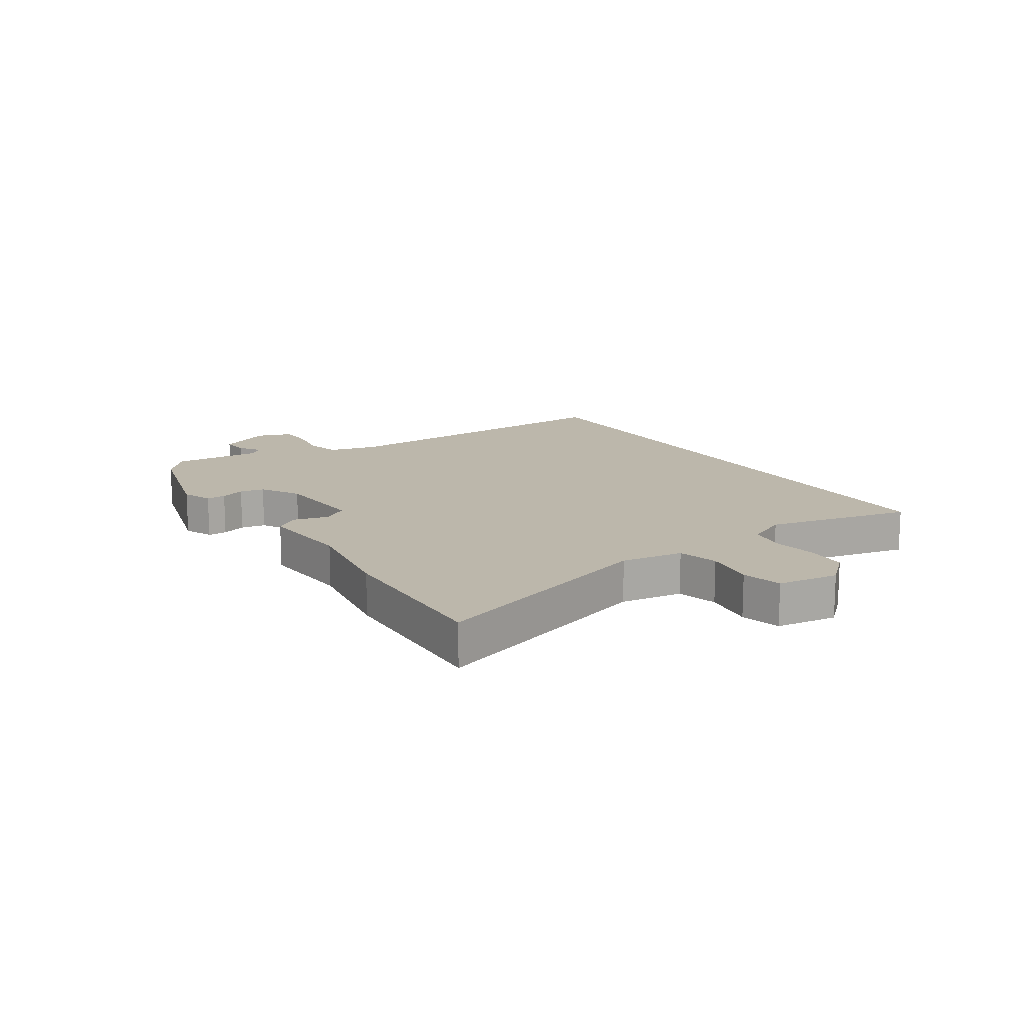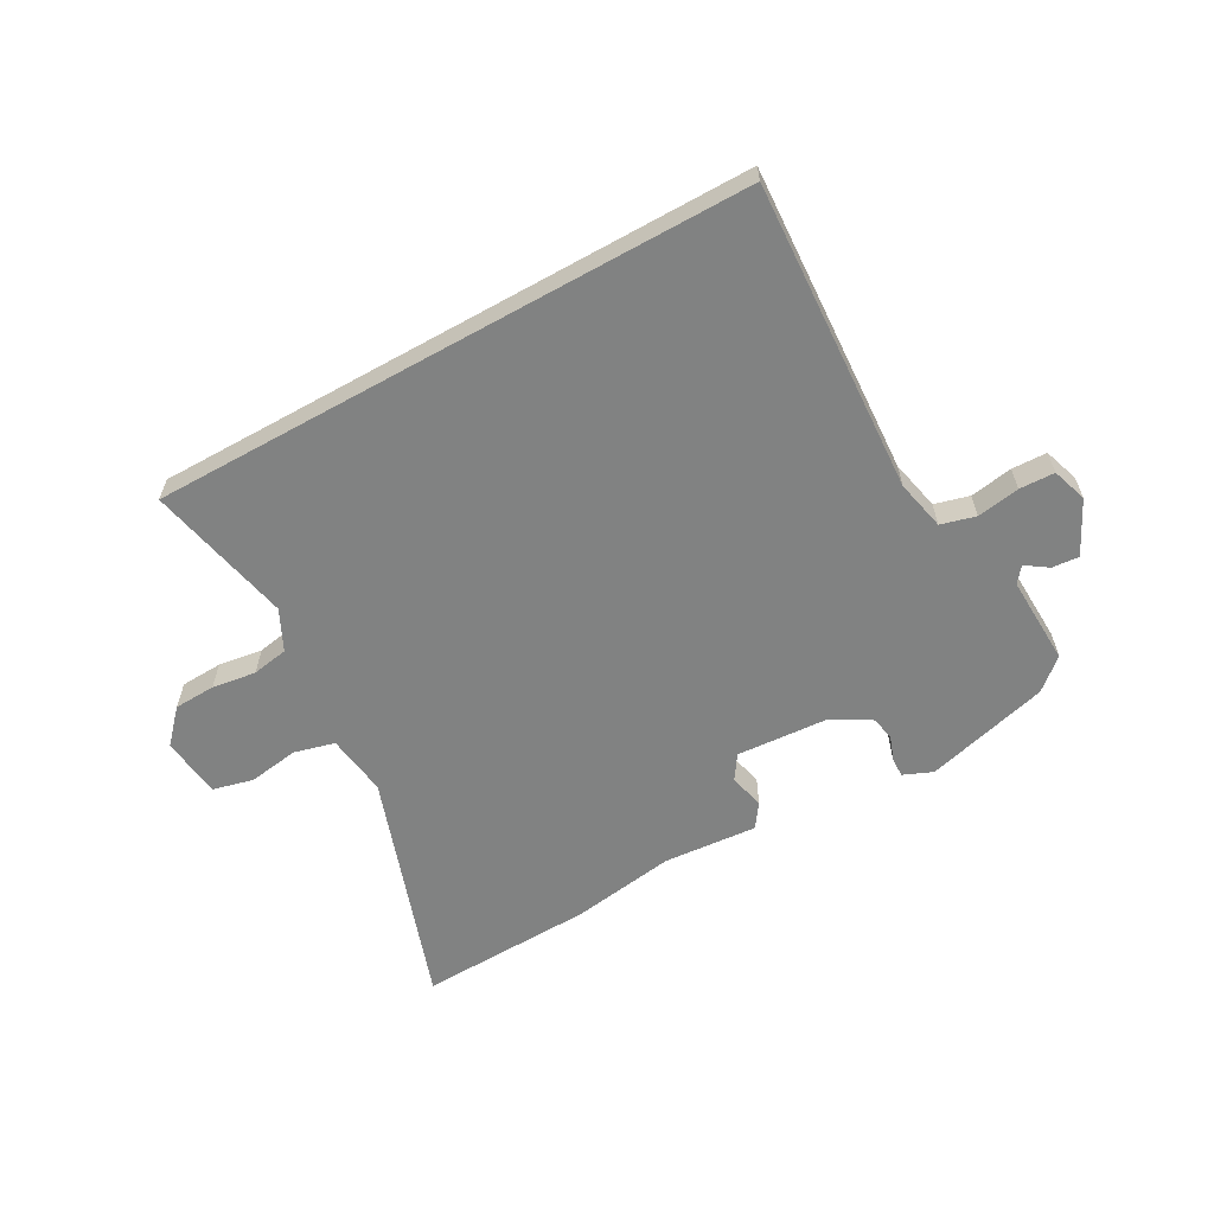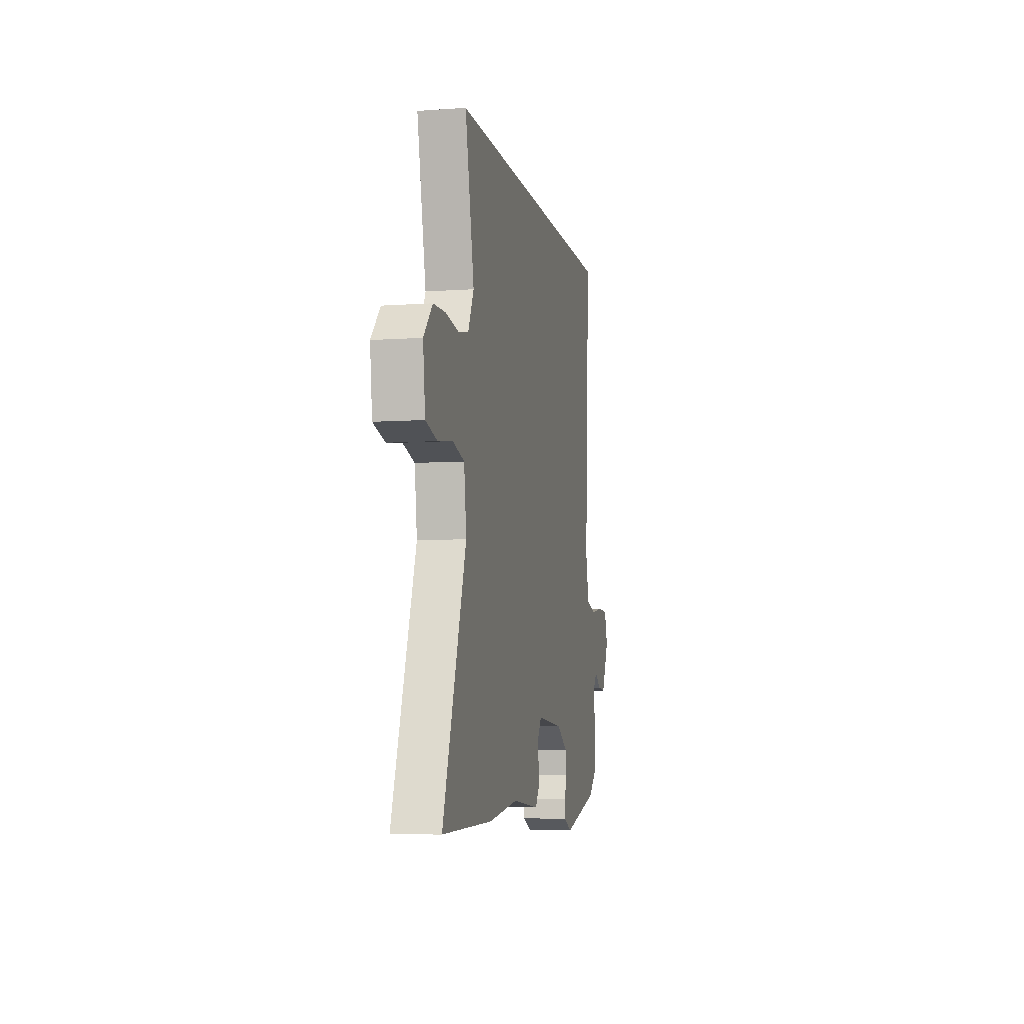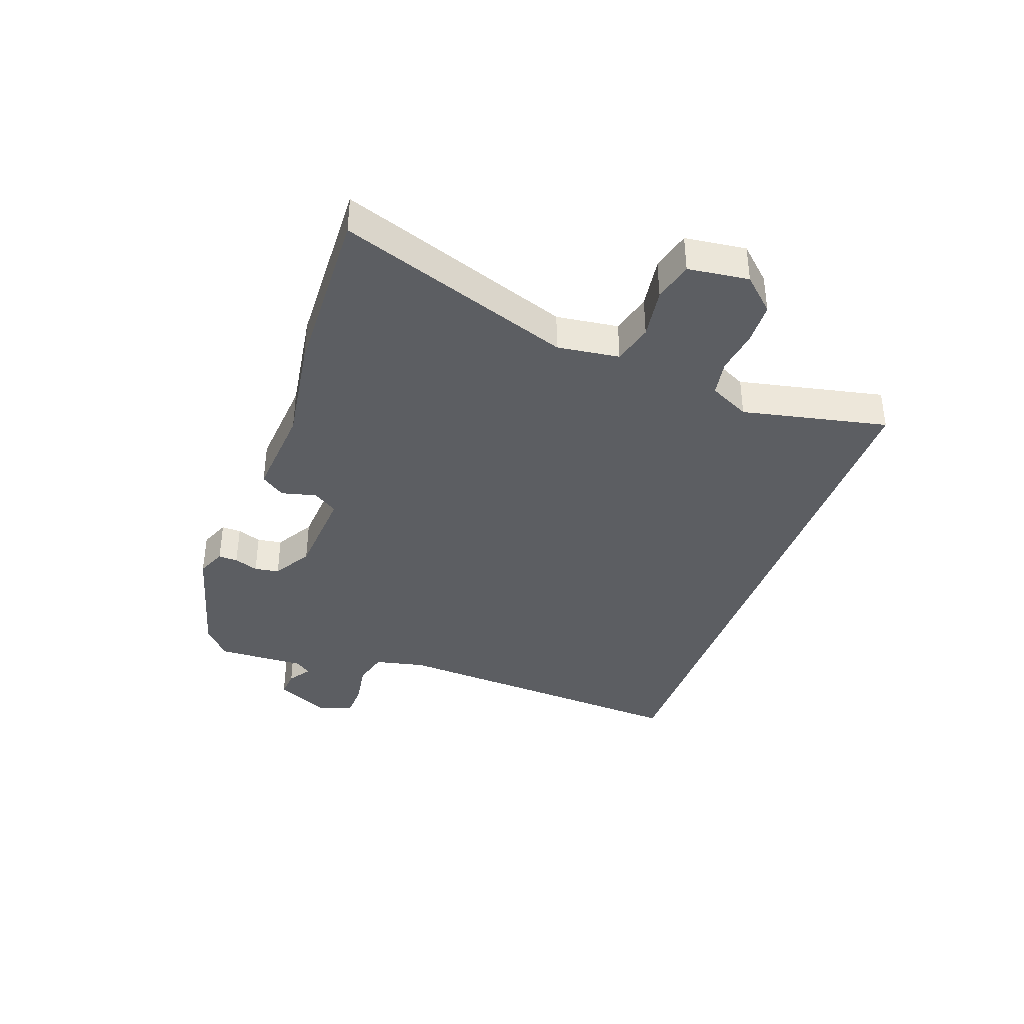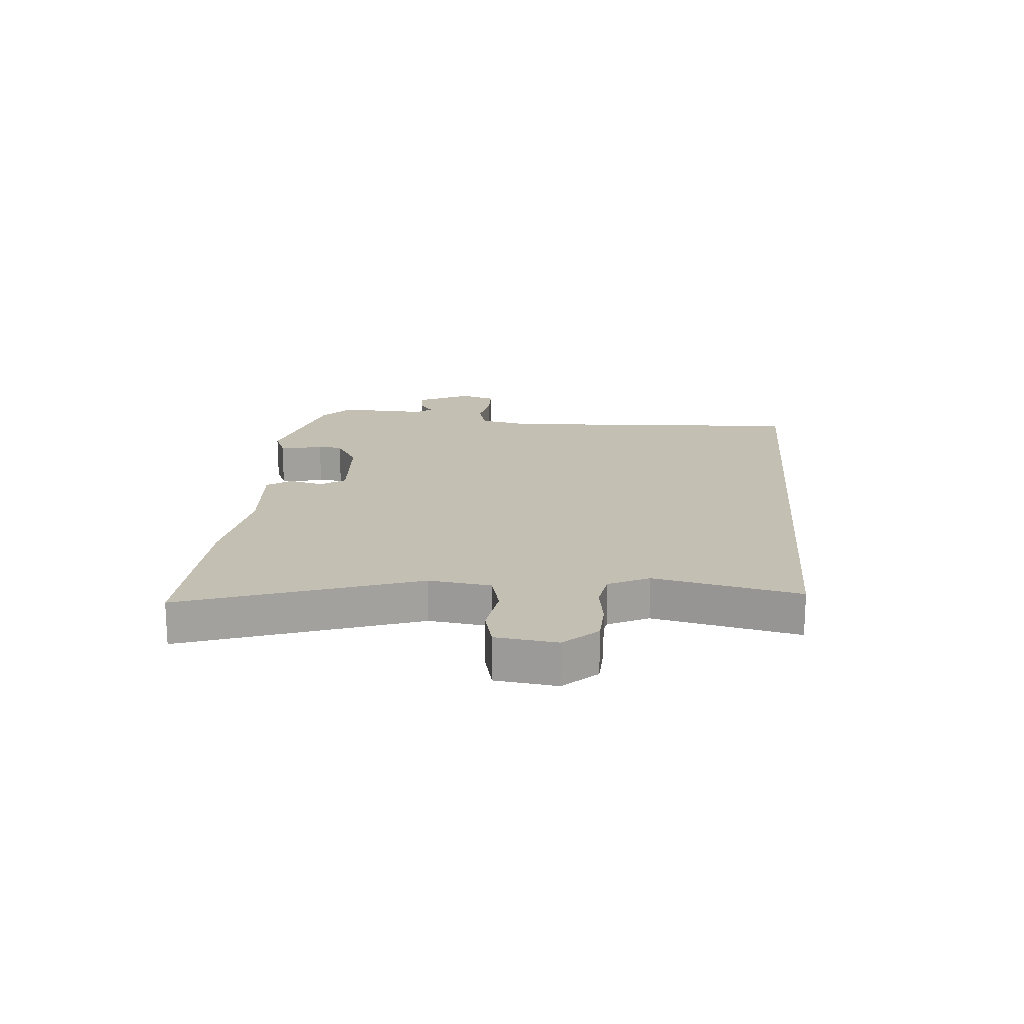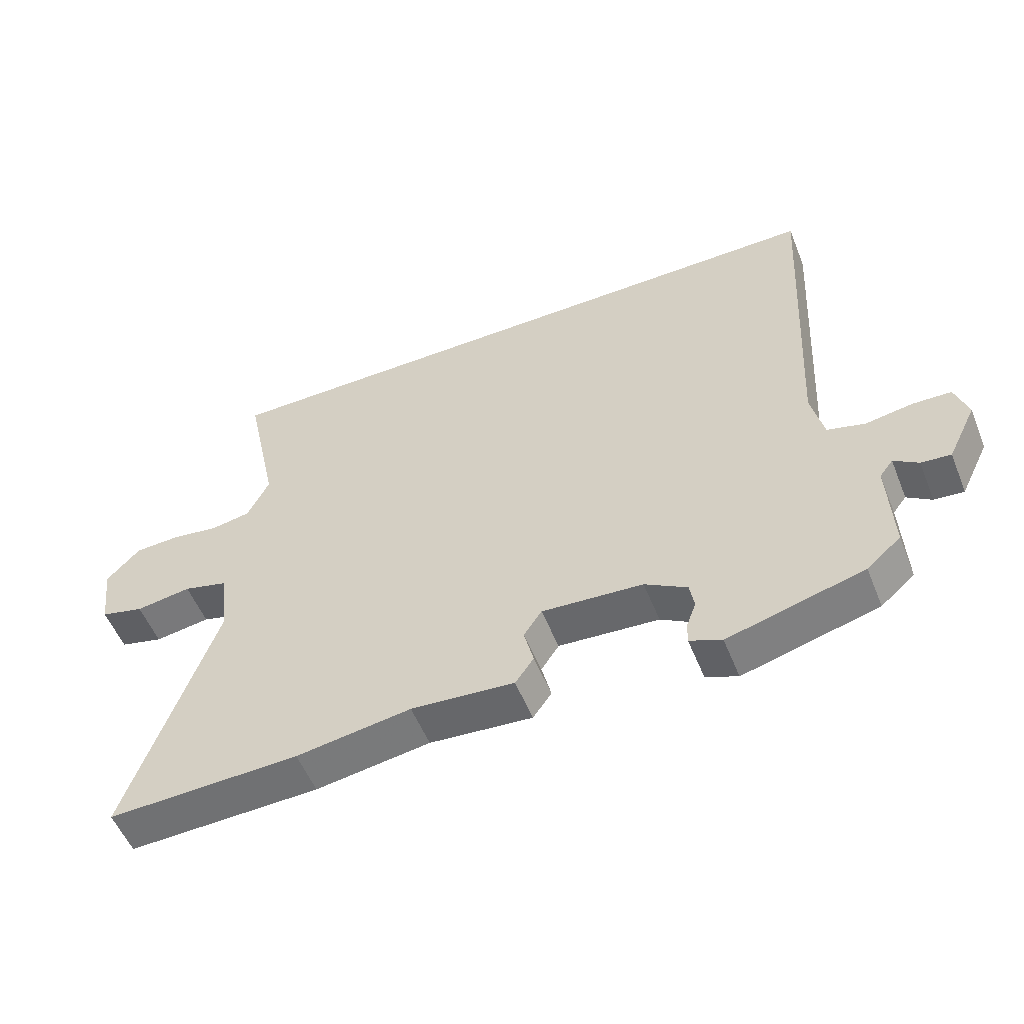
<metadata>
{"format":"obj","ext":"obj","renderer":"f3d","projection":"perspective","resolution":1024,"background":"white","views":[{"elev":14.3,"azim":-122.8,"up":"+Y"},{"elev":-60.6,"azim":29.2,"up":"+Y"},{"elev":-6.8,"azim":-78.4,"up":"+Z"},{"elev":-38.0,"azim":-109.8,"up":"+Y"},{"elev":17.8,"azim":-85.0,"up":"+Y"},{"elev":-54.3,"azim":21.8,"up":"+Z"}]}
</metadata>
<code>
v 0.483 0.07 0.5
v 0.453 0.07 -0.031
v 0.472 0.07 -0.117
v 0.531 0.07 -0.133
v 0.604 0.07 -0.121
v 0.664 0.07 -0.123
v 0.684 0.07 -0.183
v 0.639 0.07 -0.274
v 0.593 0.07 -0.27
v 0.555 0.07 -0.244
v 0.534 0.07 -0.271
v 0.54 0.07 -0.423
v 0.487 0.07 -0.469
v 0.275 0.07 -0.526
v 0.225 0.07 -0.505
v 0.226 0.07 -0.472
v 0.241 0.07 -0.431
v 0.234 0.07 -0.389
v 0.168 0.07 -0.35
v 0.01 0.07 -0.339
v -0.018 0.07 -0.381
v -0.003 0.07 -0.441
v -0.032 0.07 -0.482
v -0.193 0.07 -0.469
v -0.372 0.07 -0.496
v -0.671 0.07 -0.506
v -0.534 0.07 -0.108
v -0.548 0.07 -0.002
v -0.617 0.07 0.016
v -0.704 0.07 0.003
v -0.772 0.07 0.02
v -0.785 0.07 0.124
v -0.733 0.07 0.18
v -0.662 0.07 0.183
v -0.587 0.07 0.172
v -0.525 0.07 0.183
v -0.491 0.07 0.252
v -0.544 0.07 0.5
v 0.483 0 0.5
v 0.453 0 -0.031
v 0.472 0 -0.117
v 0.531 0 -0.133
v 0.604 0 -0.121
v 0.664 0 -0.123
v 0.684 0 -0.183
v 0.639 0 -0.274
v 0.593 0 -0.27
v 0.555 0 -0.244
v 0.534 0 -0.271
v 0.54 0 -0.423
v 0.487 0 -0.469
v 0.275 0 -0.526
v 0.225 0 -0.505
v 0.226 0 -0.472
v 0.241 0 -0.431
v 0.234 0 -0.389
v 0.168 0 -0.35
v 0.01 0 -0.339
v -0.018 0 -0.381
v -0.003 0 -0.441
v -0.032 0 -0.482
v -0.193 0 -0.469
v -0.372 0 -0.496
v -0.671 0 -0.506
v -0.534 0 -0.108
v -0.548 0 -0.002
v -0.617 0 0.016
v -0.704 0 0.003
v -0.772 0 0.02
v -0.785 0 0.124
v -0.733 0 0.18
v -0.662 0 0.183
v -0.587 0 0.172
v -0.525 0 0.183
v -0.491 0 0.252
v -0.544 0 0.5
f 37 38 1 2
f 36 37 2 3
f 35 36 3
f 33 34 35
f 32 33 35
f 31 32 35
f 30 31 35
f 29 30 35
f 28 29 35 3
f 27 28 3 4
f 24 25 26 27
f 23 24 27
f 22 23 27
f 21 22 27
f 20 21 27
f 19 20 27 4
f 5 6 7
f 4 5 7
f 19 4 7
f 18 19 7
f 15 16 17
f 14 15 17
f 13 14 17
f 12 13 17
f 11 12 17
f 10 11 17 18
f 7 8 9 10
f 7 10 18
f 40 39 76 75
f 41 40 75 74
f 41 74 73
f 73 72 71
f 73 71 70
f 73 70 69
f 73 69 68
f 73 68 67
f 41 73 67 66
f 42 41 66 65
f 65 64 63 62
f 65 62 61
f 65 61 60
f 65 60 59
f 65 59 58
f 42 65 58 57
f 45 44 43
f 45 43 42
f 45 42 57
f 45 57 56
f 55 54 53
f 55 53 52
f 55 52 51
f 55 51 50
f 55 50 49
f 56 55 49 48
f 48 47 46 45
f 56 48 45
f 1 39 40 2
f 2 40 41 3
f 3 41 42 4
f 4 42 43 5
f 5 43 44 6
f 6 44 45 7
f 7 45 46 8
f 8 46 47 9
f 9 47 48 10
f 10 48 49 11
f 11 49 50 12
f 12 50 51 13
f 13 51 52 14
f 14 52 53 15
f 15 53 54 16
f 16 54 55 17
f 17 55 56 18
f 18 56 57 19
f 19 57 58 20
f 20 58 59 21
f 21 59 60 22
f 22 60 61 23
f 23 61 62 24
f 24 62 63 25
f 25 63 64 26
f 26 64 65 27
f 27 65 66 28
f 28 66 67 29
f 29 67 68 30
f 30 68 69 31
f 31 69 70 32
f 32 70 71 33
f 33 71 72 34
f 34 72 73 35
f 35 73 74 36
f 36 74 75 37
f 37 75 76 38
f 38 76 39 1

</code>
